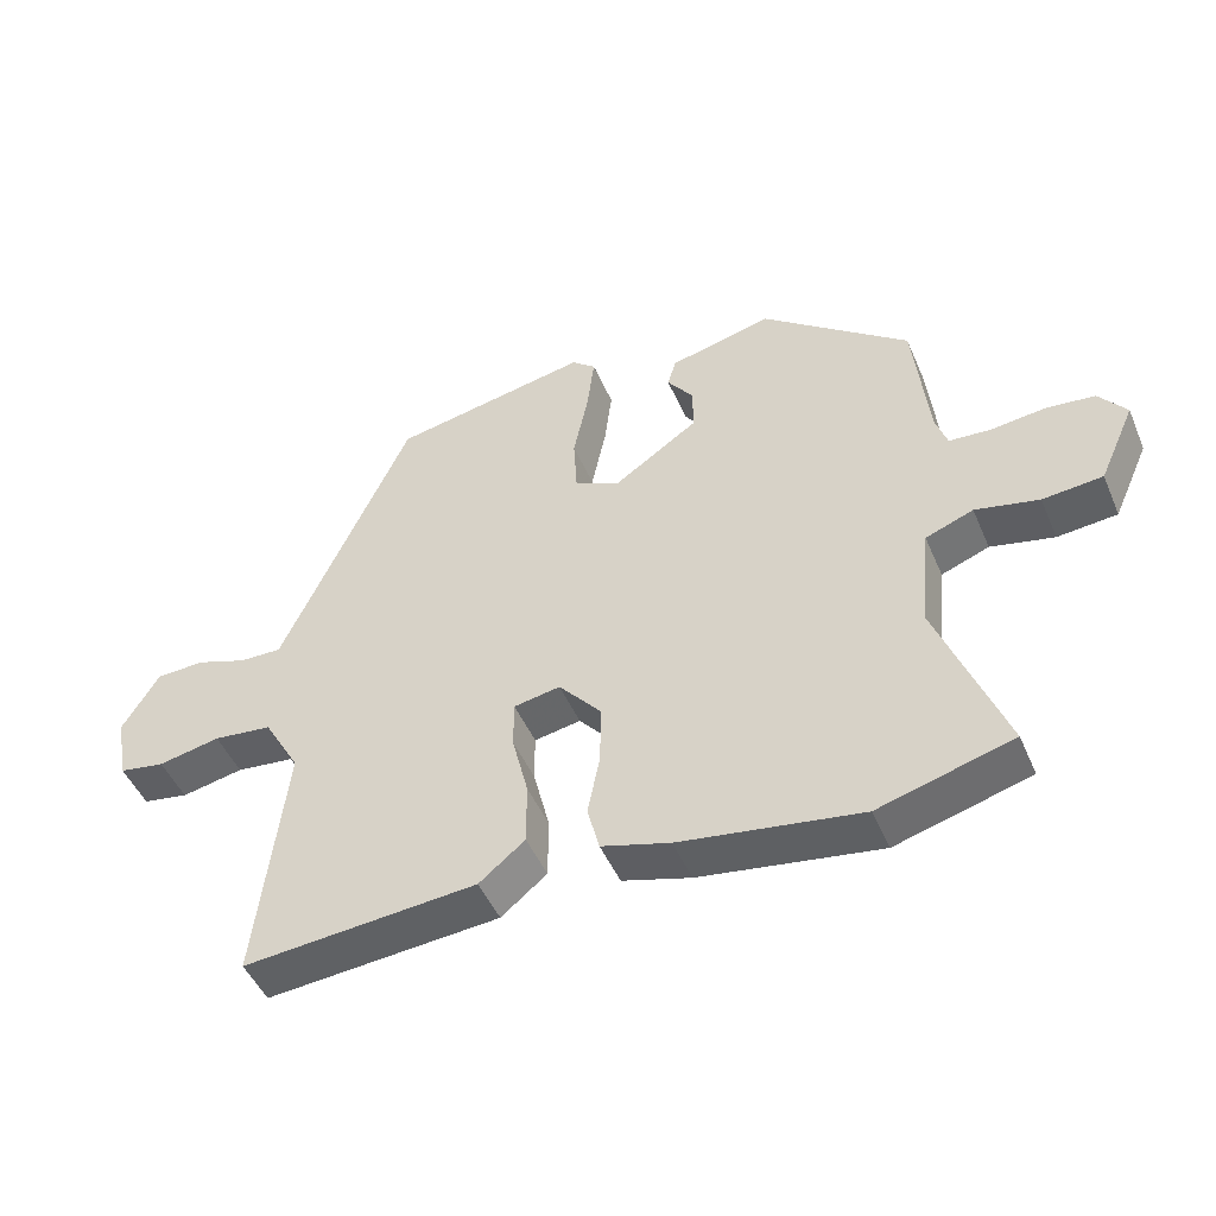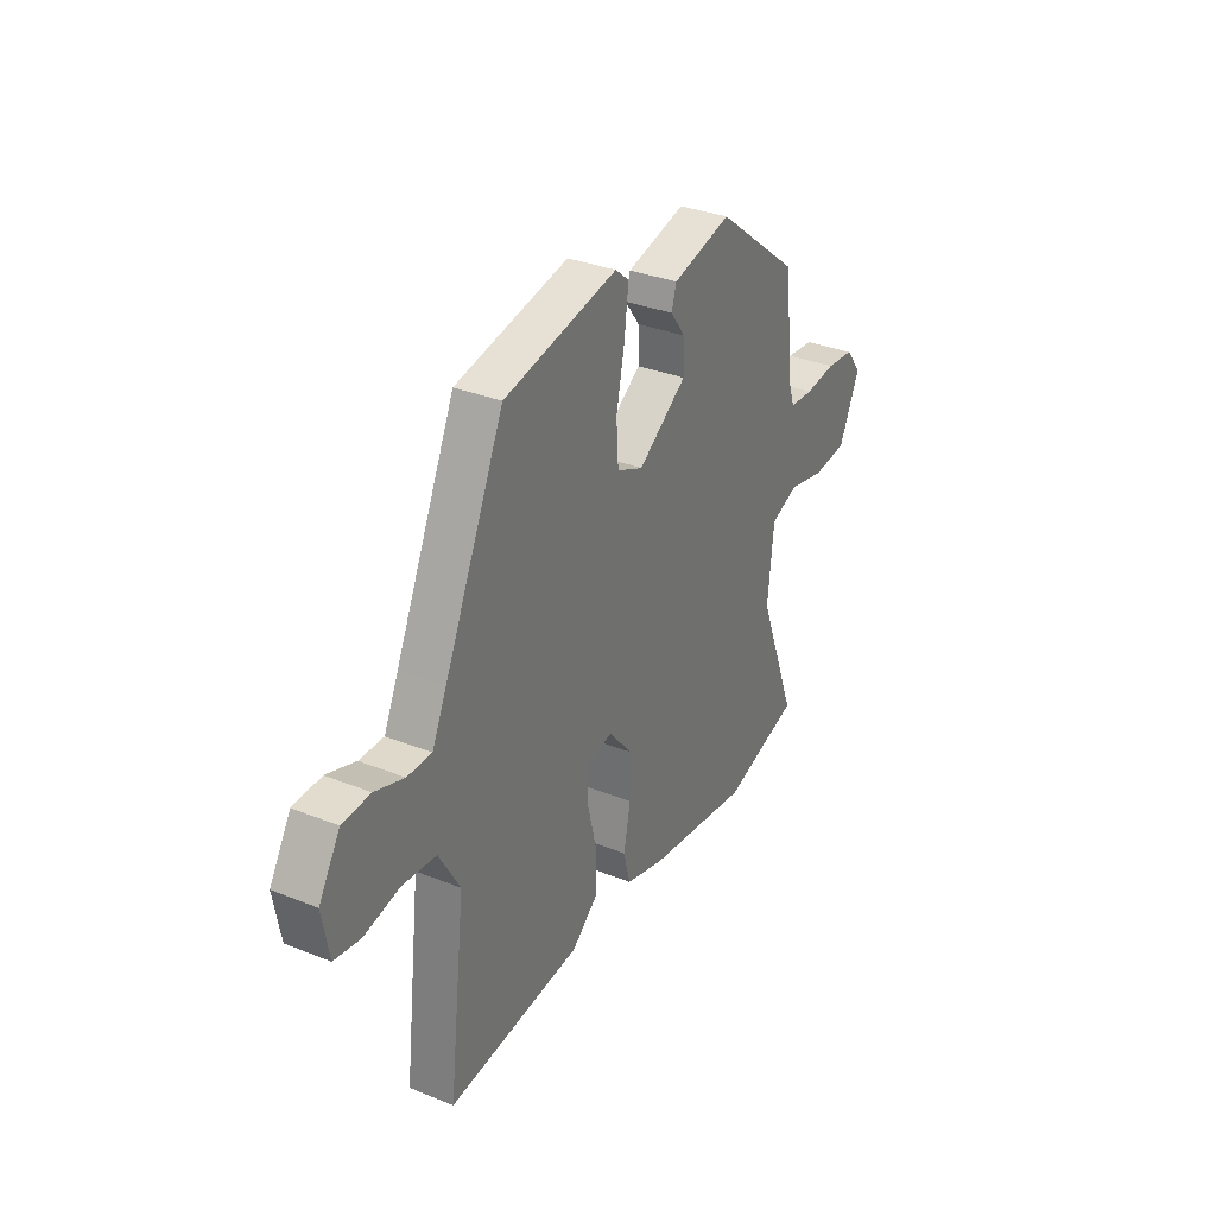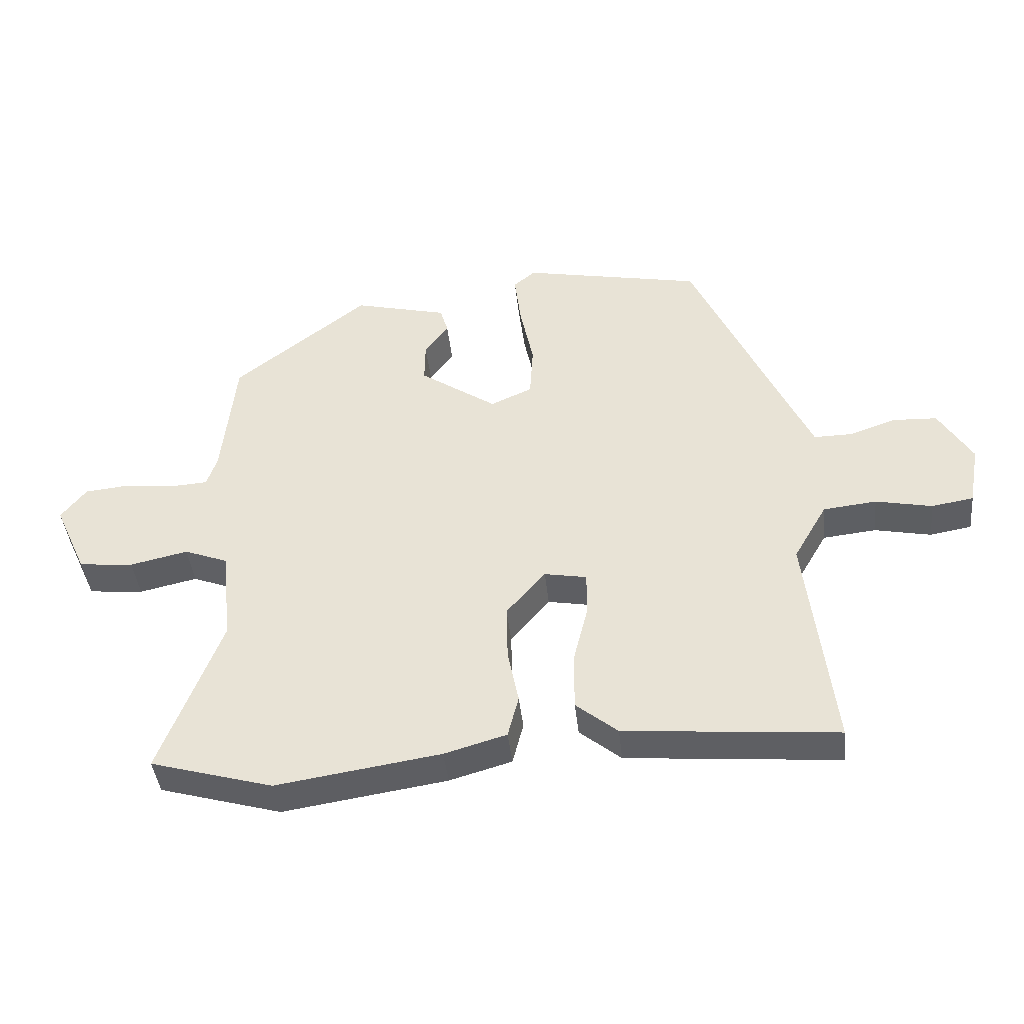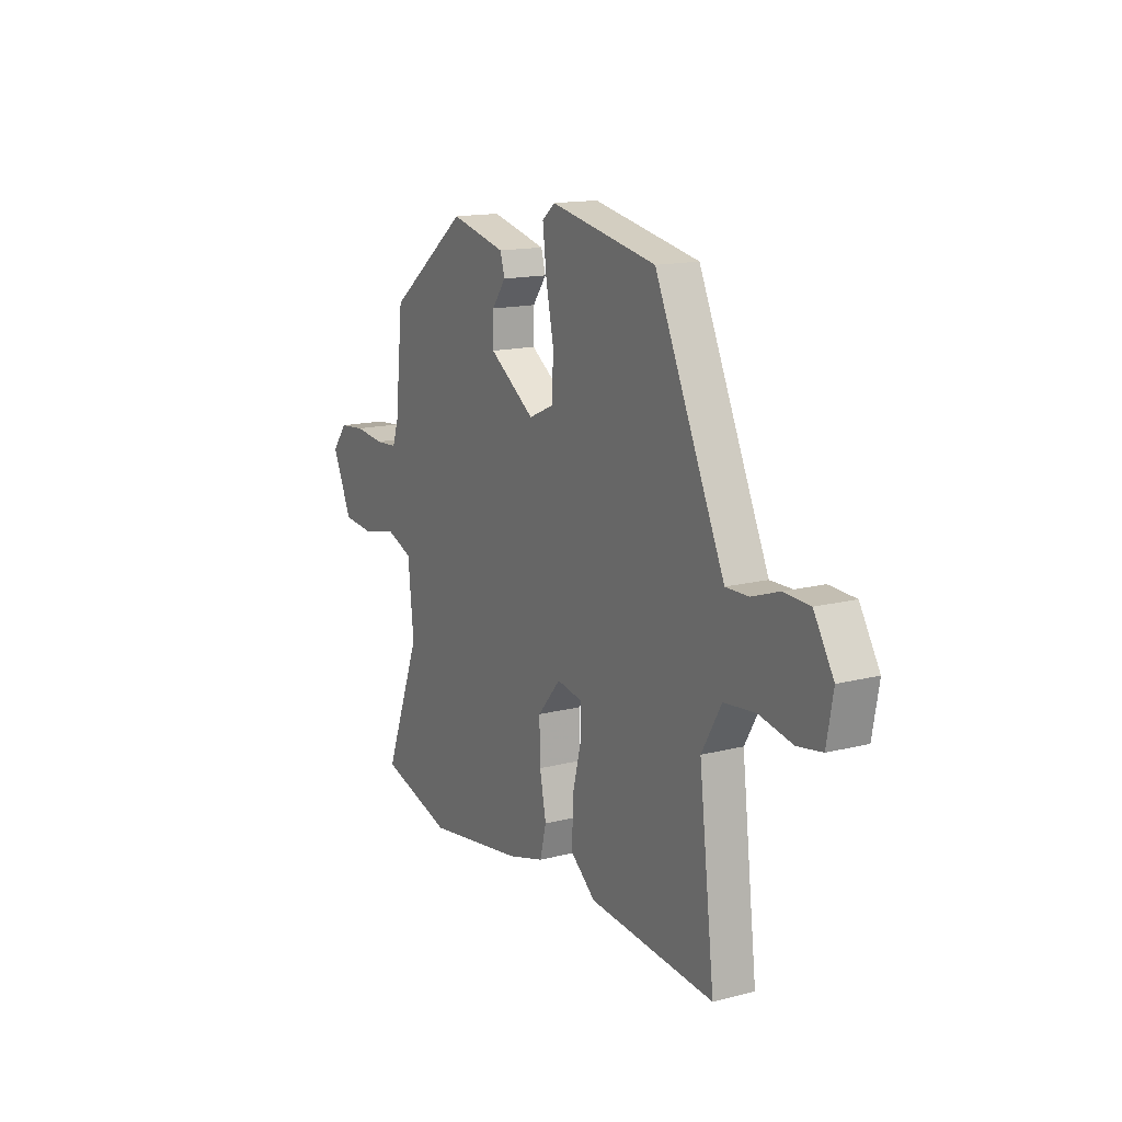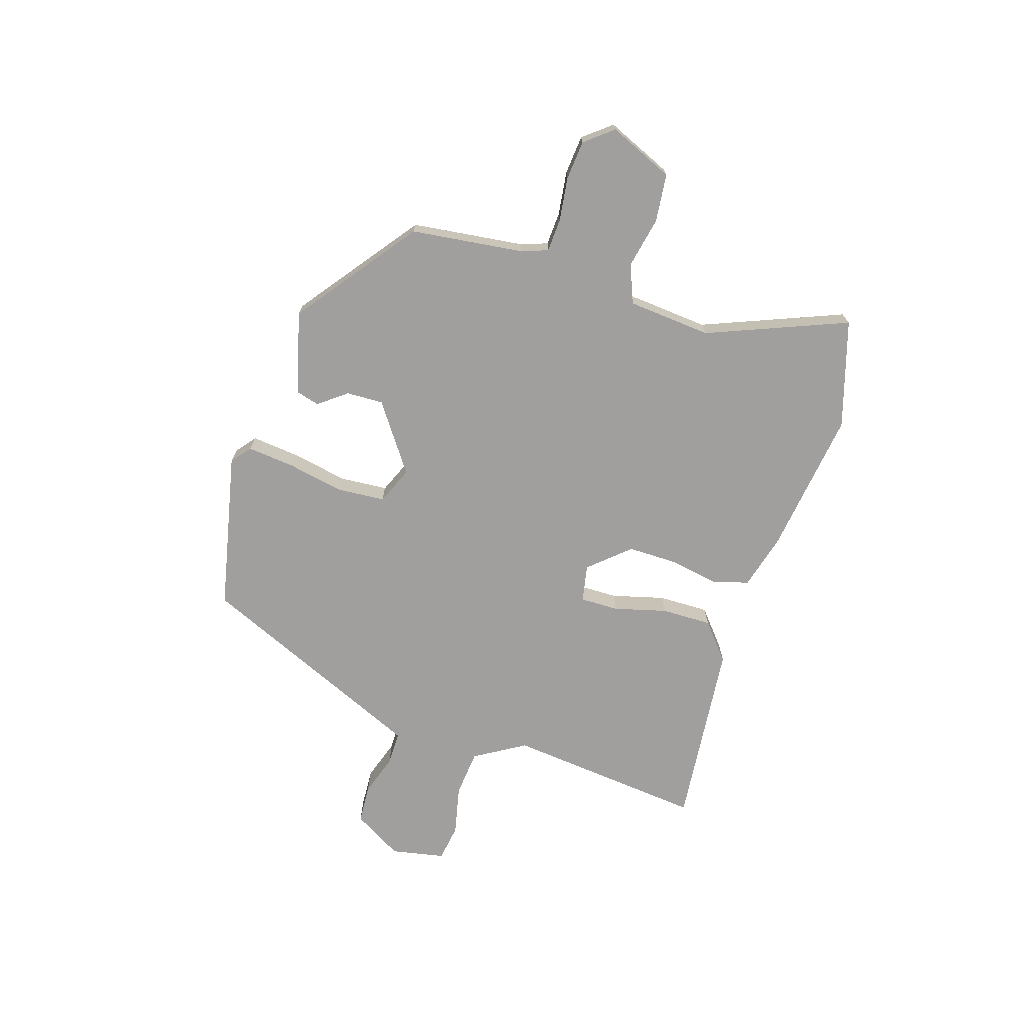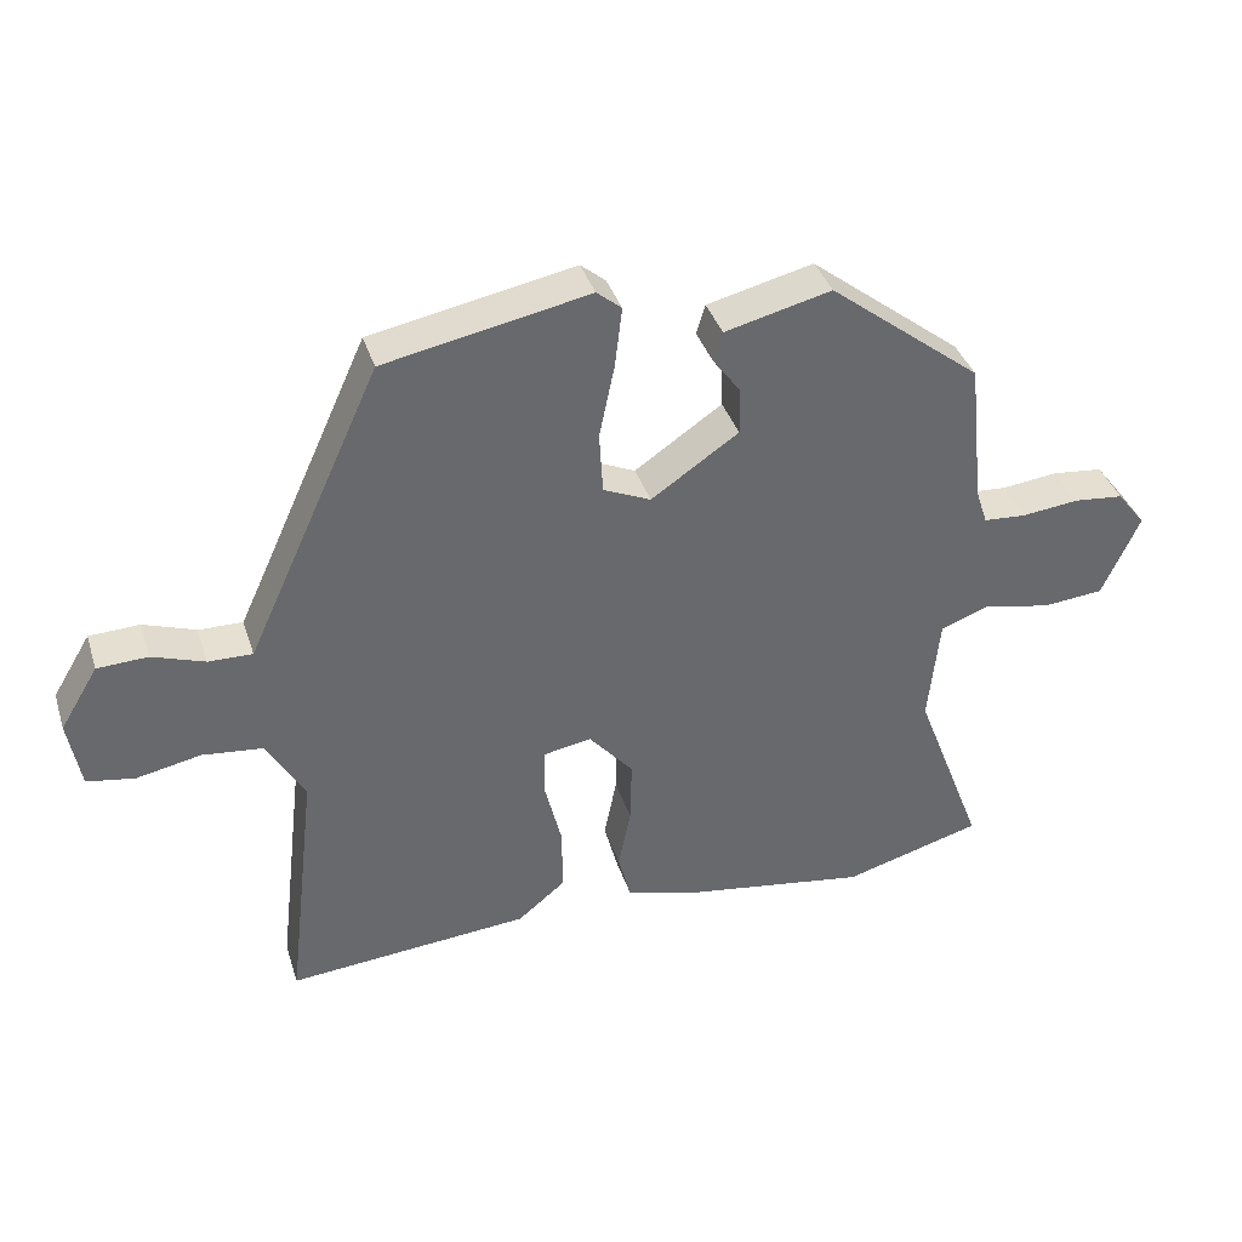
<metadata>
{"format":"obj","ext":"obj","renderer":"f3d","projection":"perspective","resolution":1024,"background":"white","views":[{"elev":-47.5,"azim":22.6,"up":"+Z"},{"elev":33.0,"azim":-61.0,"up":"+Z"},{"elev":-41.7,"azim":-174.0,"up":"+Z"},{"elev":14.9,"azim":-119.0,"up":"+Z"},{"elev":-71.4,"azim":73.4,"up":"+Y"},{"elev":37.7,"azim":-17.1,"up":"+Z"}]}
</metadata>
<code>
v 0.479 0.07 0.334
v 0.5 0.07 0.136
v 0.516 0.07 0.088
v 0.575 0.07 0.084
v 0.652 0.07 0.093
v 0.721 0.07 0.086
v 0.76 0.07 0.036
v 0.709 0.07 -0.077
v 0.624 0.07 -0.085
v 0.534 0.07 -0.065
v 0.466 0.07 -0.091
v 0.451 0.07 -0.238
v 0.546 0.07 -0.487
v 0.356 0.07 -0.541
v 0.1 0.07 -0.502
v 0.003 0.07 -0.474
v -0.014 0.07 -0.408
v 0.003 0.07 -0.323
v 0.005 0.07 -0.236
v -0.056 0.07 -0.165
v -0.122 0.07 -0.177
v -0.122 0.07 -0.245
v -0.099 0.07 -0.338
v -0.099 0.07 -0.427
v -0.164 0.07 -0.48
v -0.496 0.07 -0.508
v -0.455 0.07 -0.159
v -0.507 0.07 -0.069
v -0.59 0.07 -0.06
v -0.678 0.07 -0.078
v -0.743 0.07 -0.067
v -0.76 0.07 0.028
v -0.708 0.07 0.114
v -0.639 0.07 0.117
v -0.567 0.07 0.092
v -0.507 0.07 0.091
v -0.471 0.07 0.169
v -0.323 0.07 0.493
v -0.043 0.07 0.548
v -0.009 0.07 0.52
v -0.019 0.07 0.437
v -0.04 0.07 0.336
v -0.035 0.07 0.252
v 0.03 0.07 0.223
v 0.15 0.07 0.305
v 0.149 0.07 0.37
v 0.112 0.07 0.42
v 0.124 0.07 0.461
v 0.27 0.07 0.497
v 0.479 0 0.334
v 0.5 0 0.136
v 0.516 0 0.088
v 0.575 0 0.084
v 0.652 0 0.093
v 0.721 0 0.086
v 0.76 0 0.036
v 0.709 0 -0.077
v 0.624 0 -0.085
v 0.534 0 -0.065
v 0.466 0 -0.091
v 0.451 0 -0.238
v 0.546 0 -0.487
v 0.356 0 -0.541
v 0.1 0 -0.502
v 0.003 0 -0.474
v -0.014 0 -0.408
v 0.003 0 -0.323
v 0.005 0 -0.236
v -0.056 0 -0.165
v -0.122 0 -0.177
v -0.122 0 -0.245
v -0.099 0 -0.338
v -0.099 0 -0.427
v -0.164 0 -0.48
v -0.496 0 -0.508
v -0.455 0 -0.159
v -0.507 0 -0.069
v -0.59 0 -0.06
v -0.678 0 -0.078
v -0.743 0 -0.067
v -0.76 0 0.028
v -0.708 0 0.114
v -0.639 0 0.117
v -0.567 0 0.092
v -0.507 0 0.091
v -0.471 0 0.169
v -0.323 0 0.493
v -0.043 0 0.548
v -0.009 0 0.52
v -0.019 0 0.437
v -0.04 0 0.336
v -0.035 0 0.252
v 0.03 0 0.223
v 0.15 0 0.305
v 0.149 0 0.37
v 0.112 0 0.42
v 0.124 0 0.461
v 0.27 0 0.497
f 46 47 48 49
f 45 46 49 1
f 44 45 1 2
f 39 40 41 42
f 37 38 39 42
f 36 37 42 43
f 32 33 34 35
f 32 35 36
f 29 30 31 32
f 28 29 32 36
f 27 28 36 43
f 22 23 24 25
f 21 22 25 26
f 15 16 17 18
f 15 18 19
f 12 13 14 15
f 11 12 15 19
f 10 11 19 20
f 8 9 10
f 7 8 10
f 4 5 6 7
f 3 4 7 10
f 44 2 3 10
f 43 44 10 20
f 21 26 27 43
f 20 21 43
f 98 97 96 95
f 50 98 95 94
f 51 50 94 93
f 91 90 89 88
f 91 88 87 86
f 92 91 86 85
f 84 83 82 81
f 85 84 81
f 81 80 79 78
f 85 81 78 77
f 92 85 77 76
f 74 73 72 71
f 75 74 71 70
f 67 66 65 64
f 68 67 64
f 64 63 62 61
f 68 64 61 60
f 69 68 60 59
f 59 58 57
f 59 57 56
f 56 55 54 53
f 59 56 53 52
f 59 52 51 93
f 69 59 93 92
f 92 76 75 70
f 92 70 69
f 1 50 51 2
f 2 51 52 3
f 3 52 53 4
f 4 53 54 5
f 5 54 55 6
f 6 55 56 7
f 7 56 57 8
f 8 57 58 9
f 9 58 59 10
f 10 59 60 11
f 11 60 61 12
f 12 61 62 13
f 13 62 63 14
f 14 63 64 15
f 15 64 65 16
f 16 65 66 17
f 17 66 67 18
f 18 67 68 19
f 19 68 69 20
f 20 69 70 21
f 21 70 71 22
f 22 71 72 23
f 23 72 73 24
f 24 73 74 25
f 25 74 75 26
f 26 75 76 27
f 27 76 77 28
f 28 77 78 29
f 29 78 79 30
f 30 79 80 31
f 31 80 81 32
f 32 81 82 33
f 33 82 83 34
f 34 83 84 35
f 35 84 85 36
f 36 85 86 37
f 37 86 87 38
f 38 87 88 39
f 39 88 89 40
f 40 89 90 41
f 41 90 91 42
f 42 91 92 43
f 43 92 93 44
f 44 93 94 45
f 45 94 95 46
f 46 95 96 47
f 47 96 97 48
f 48 97 98 49
f 49 98 50 1

</code>
